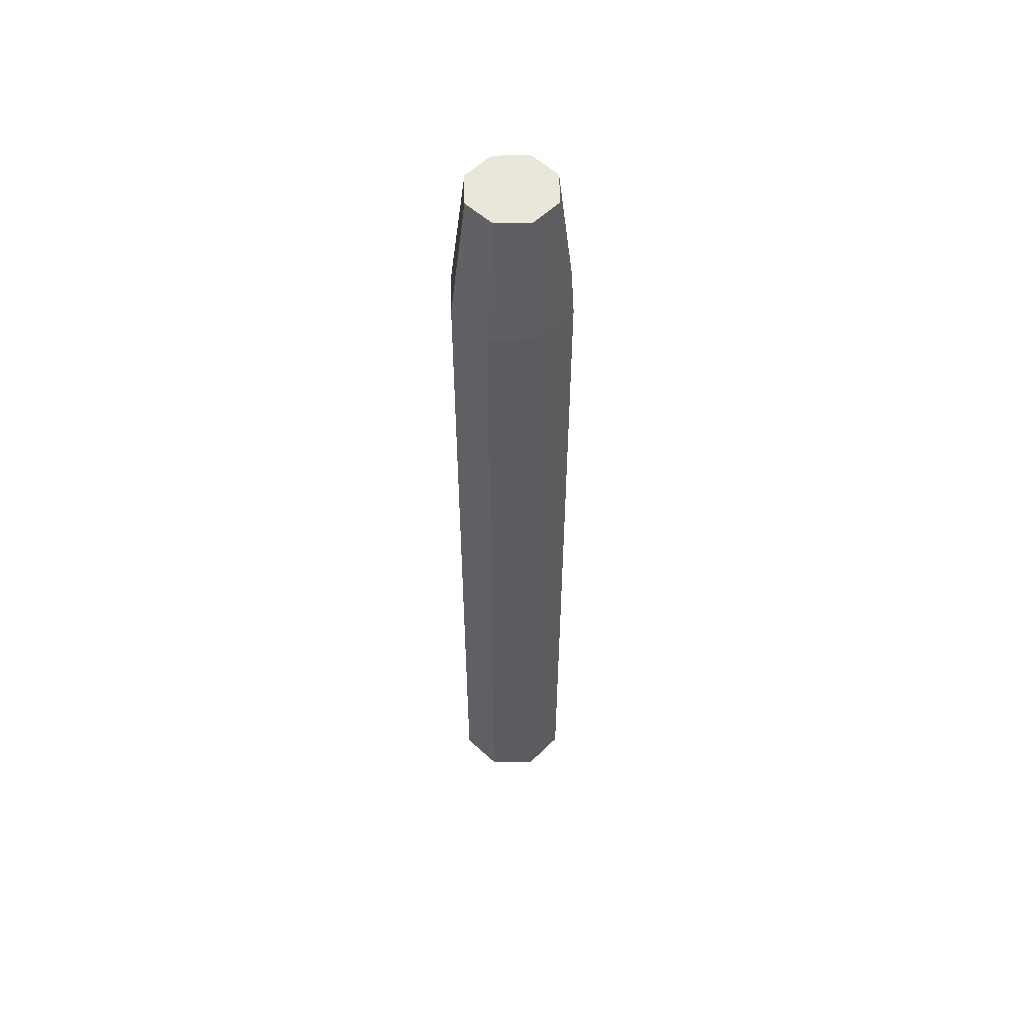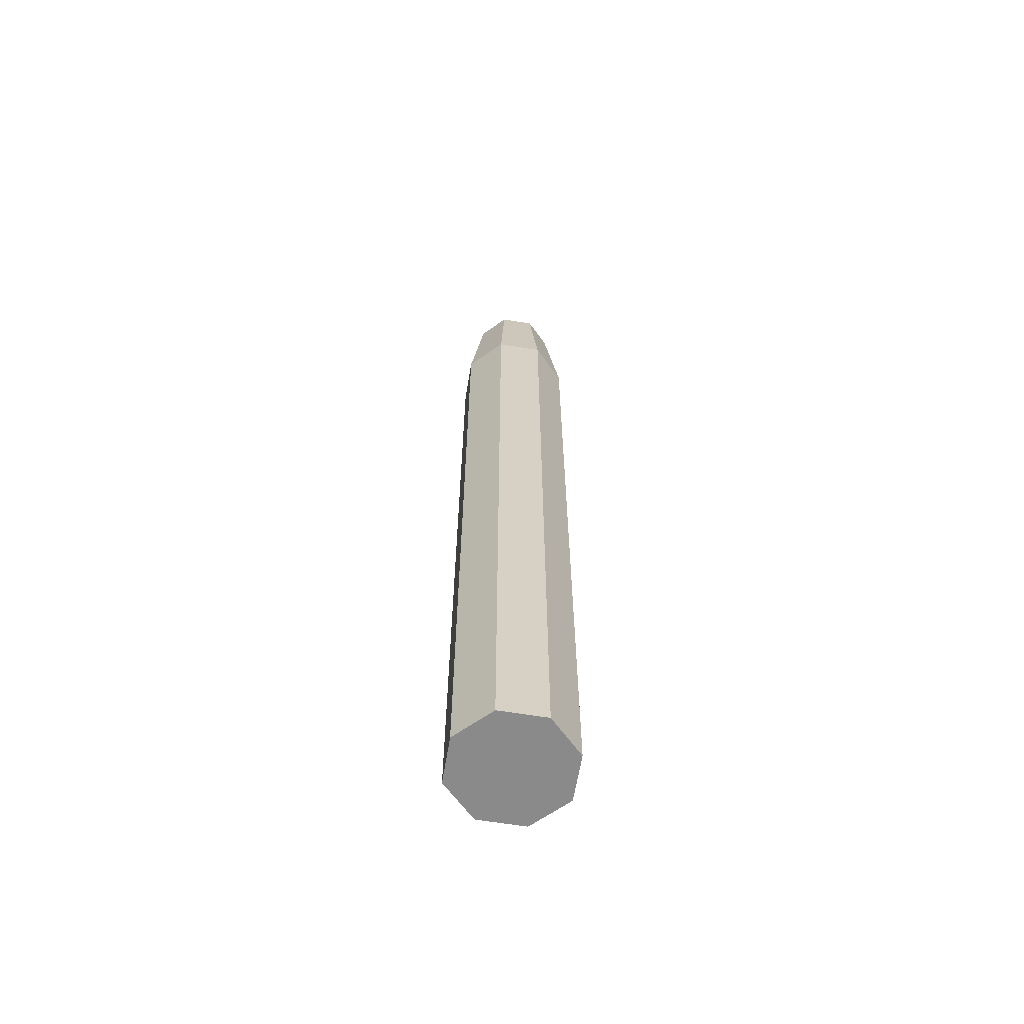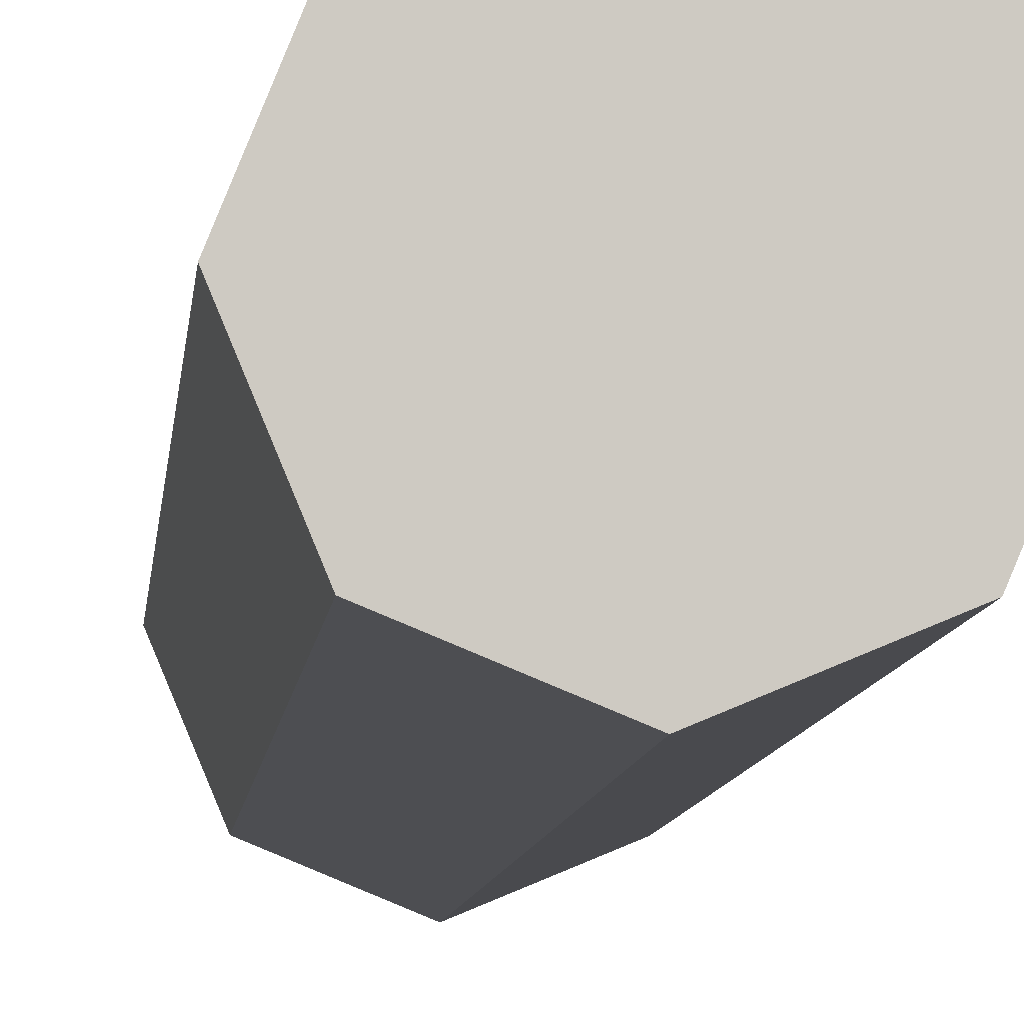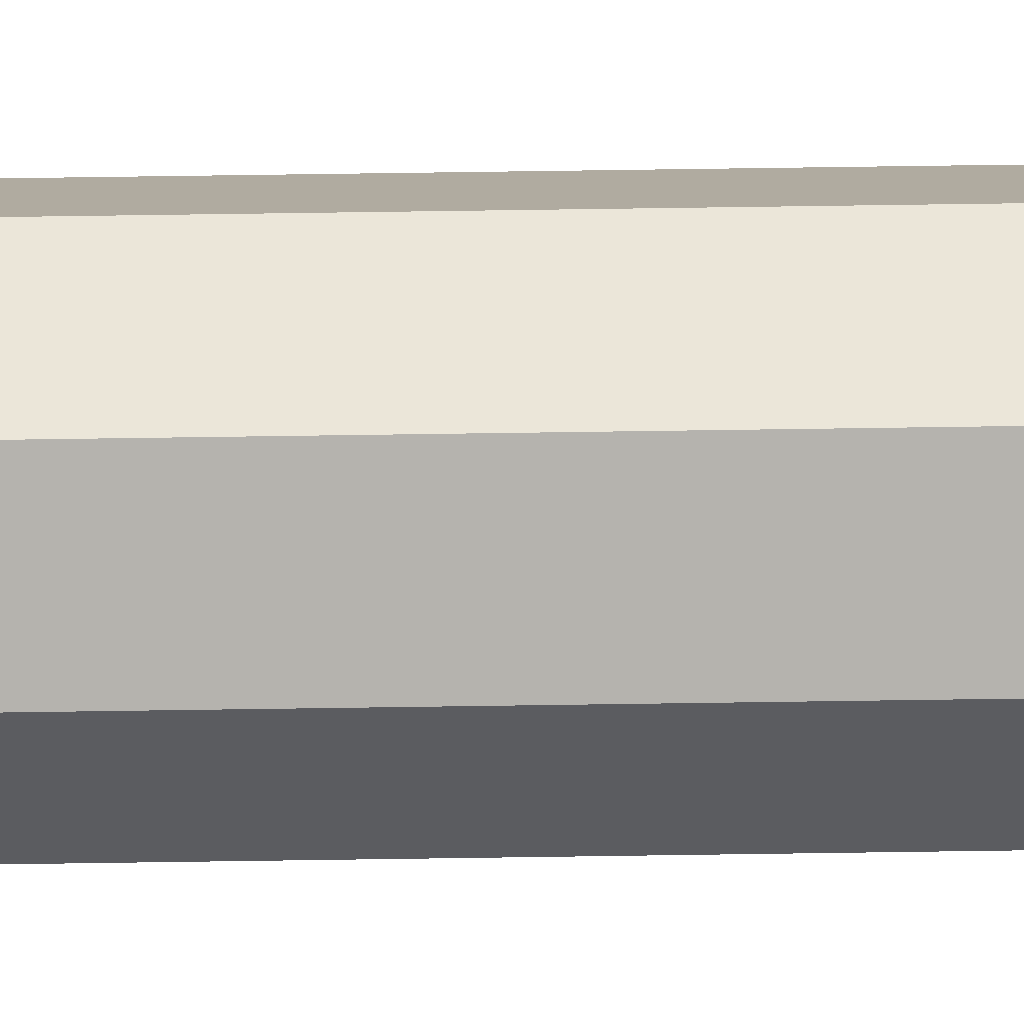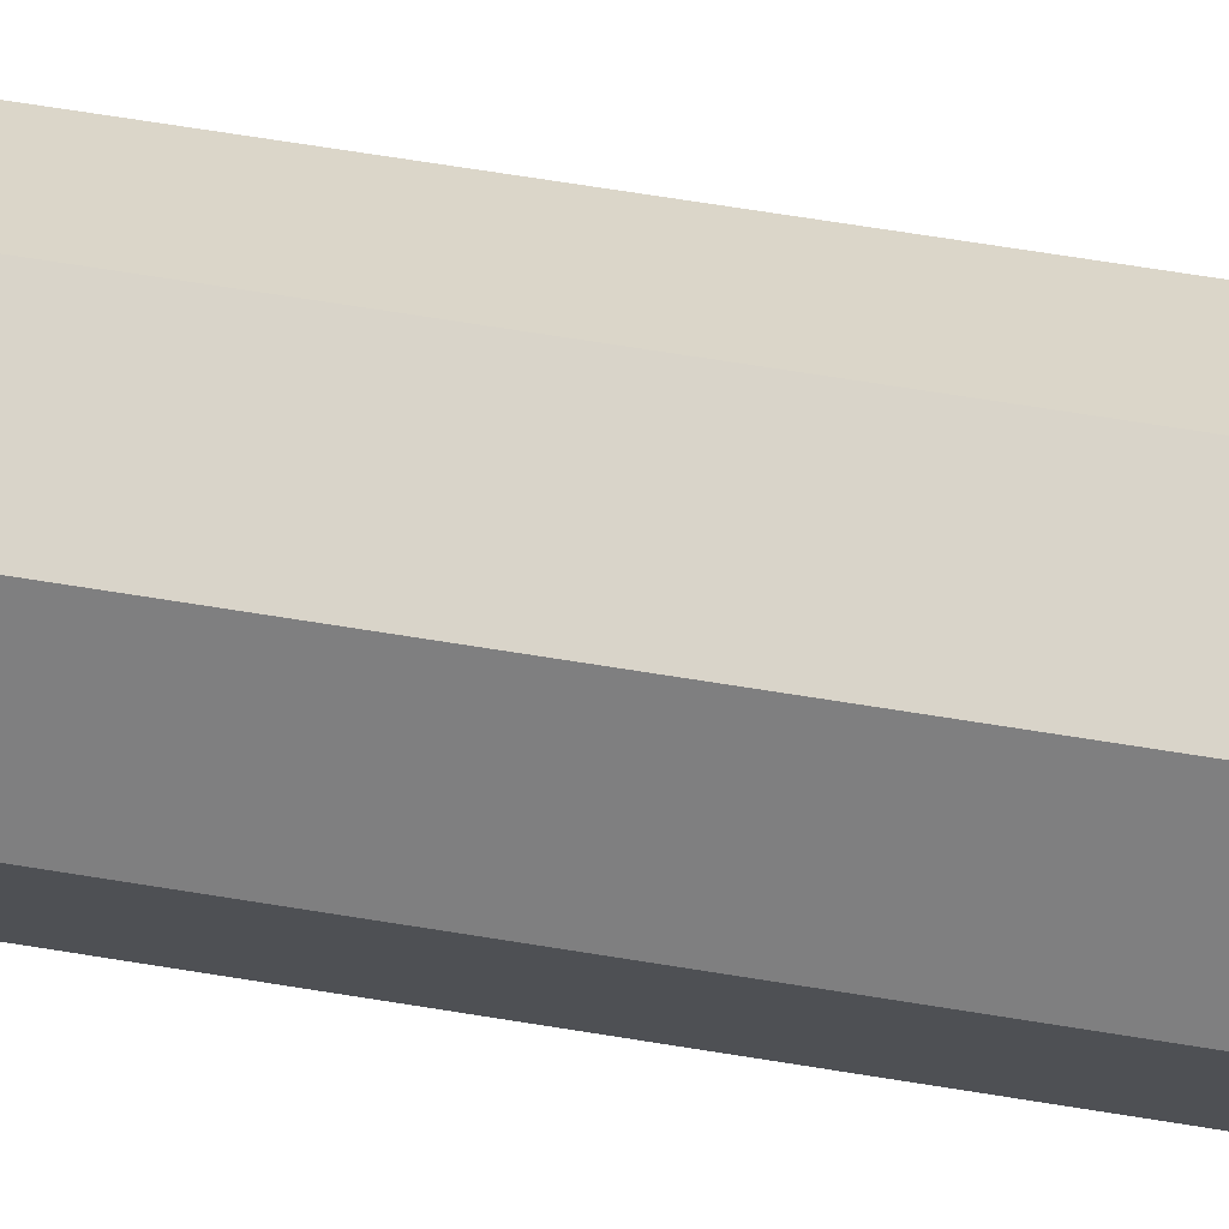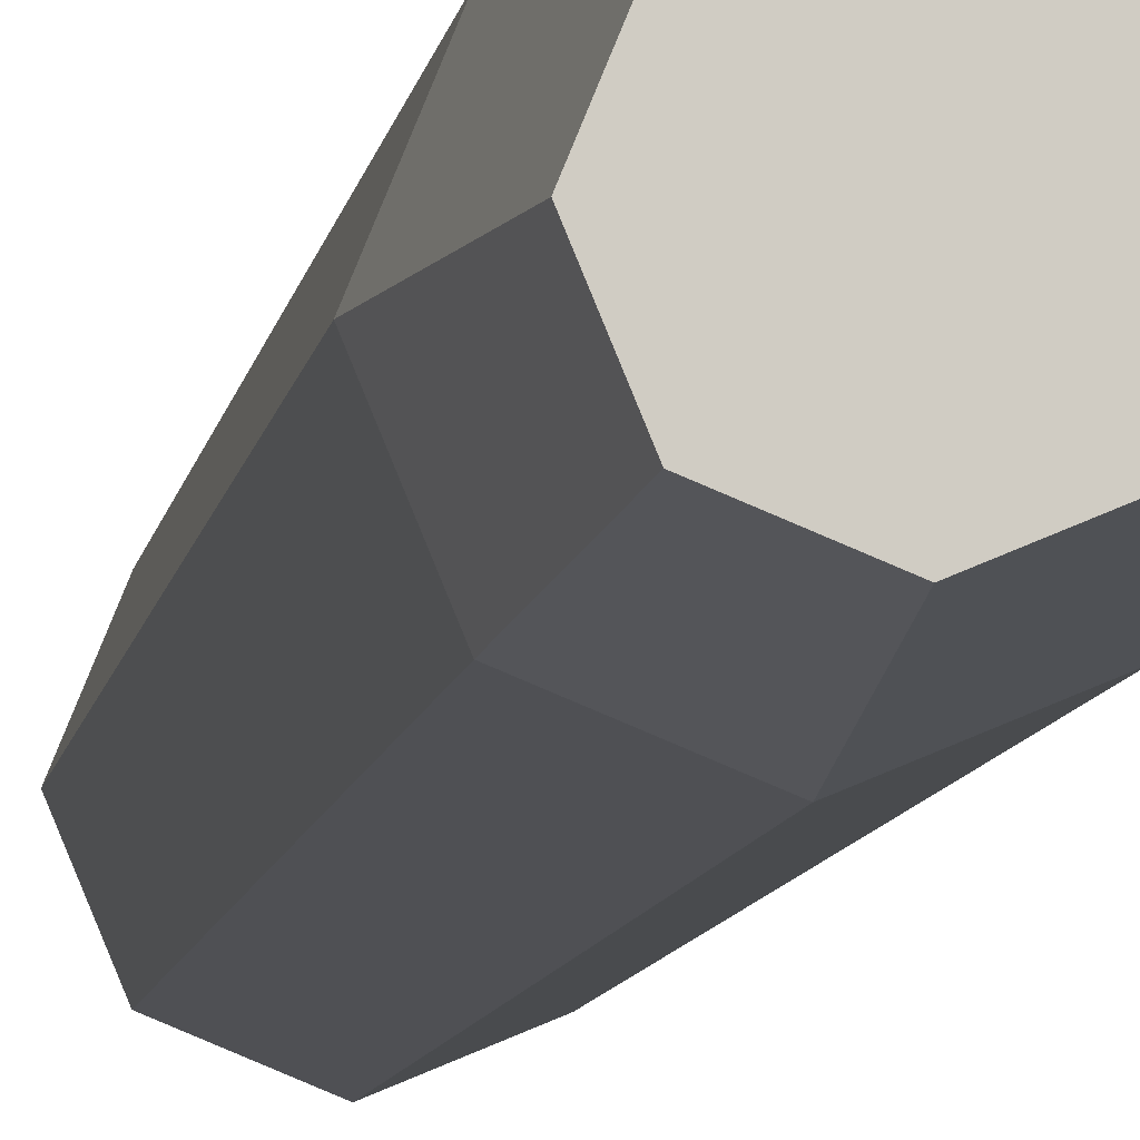
<metadata>
{"format":"obj","ext":"obj","renderer":"f3d","projection":"perspective","resolution":1024,"background":"white","views":[{"elev":54.8,"azim":-23.4,"up":"+Z"},{"elev":-63.4,"azim":58.1,"up":"+Z"},{"elev":-3.8,"azim":177.6,"up":"+Y"},{"elev":77.4,"azim":89.2,"up":"+Y"},{"elev":51.4,"azim":-79.1,"up":"+Y"},{"elev":-5.1,"azim":-5.0,"up":"+Y"}]}
</metadata>
<code>
o pen_Cylinder.014
v -7.13 1.349 5.522
v -7.13 1.346 5.725
v -7.121 1.346 5.522
v -7.123 1.343 5.725
v -7.117 1.337 5.522
v -7.121 1.337 5.725
v -7.121 1.328 5.522
v -7.123 1.33 5.725
v -7.13 1.324 5.522
v -7.13 1.327 5.725
v -7.139 1.328 5.522
v -7.136 1.33 5.725
v -7.143 1.337 5.522
v -7.139 1.337 5.725
v -7.139 1.346 5.522
v -7.136 1.343 5.725
v -7.13 1.349 5.697
v -7.121 1.346 5.697
v -7.117 1.337 5.697
v -7.121 1.328 5.697
v -7.13 1.324 5.697
v -7.139 1.328 5.697
v -7.143 1.337 5.697
v -7.139 1.346 5.697
f 17 2 4 18
f 18 4 6 19
f 19 6 8 20
f 20 8 10 21
f 21 10 12 22
f 22 12 14 23
f 4 2 16 14 12 10 8 6
f 23 14 16 24
f 24 16 2 17
f 1 3 5 7 9 11 13 15
f 15 24 17 1
f 13 23 24 15
f 11 22 23 13
f 9 21 22 11
f 7 20 21 9
f 5 19 20 7
f 3 18 19 5
f 1 17 18 3

</code>
